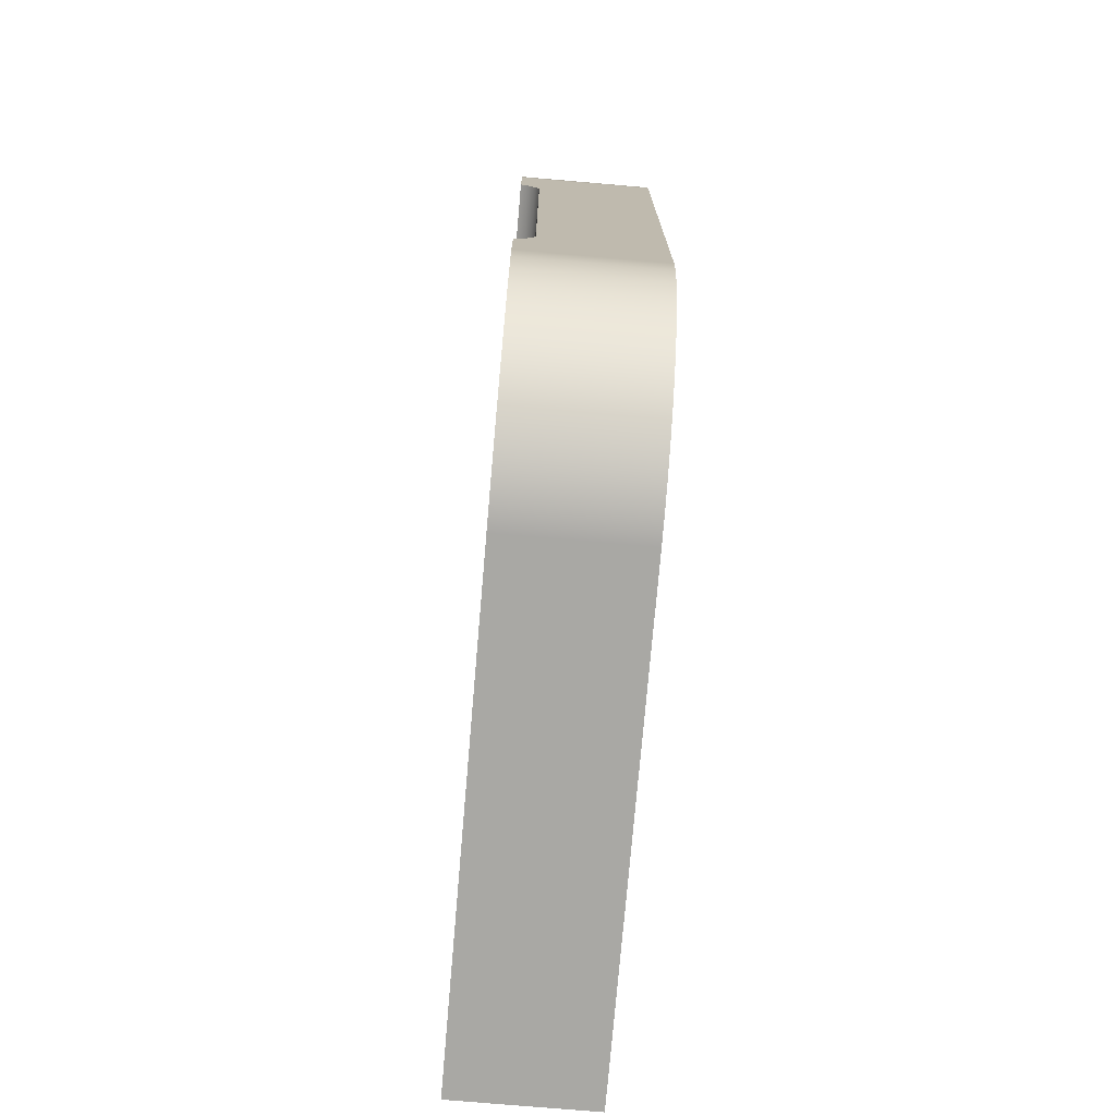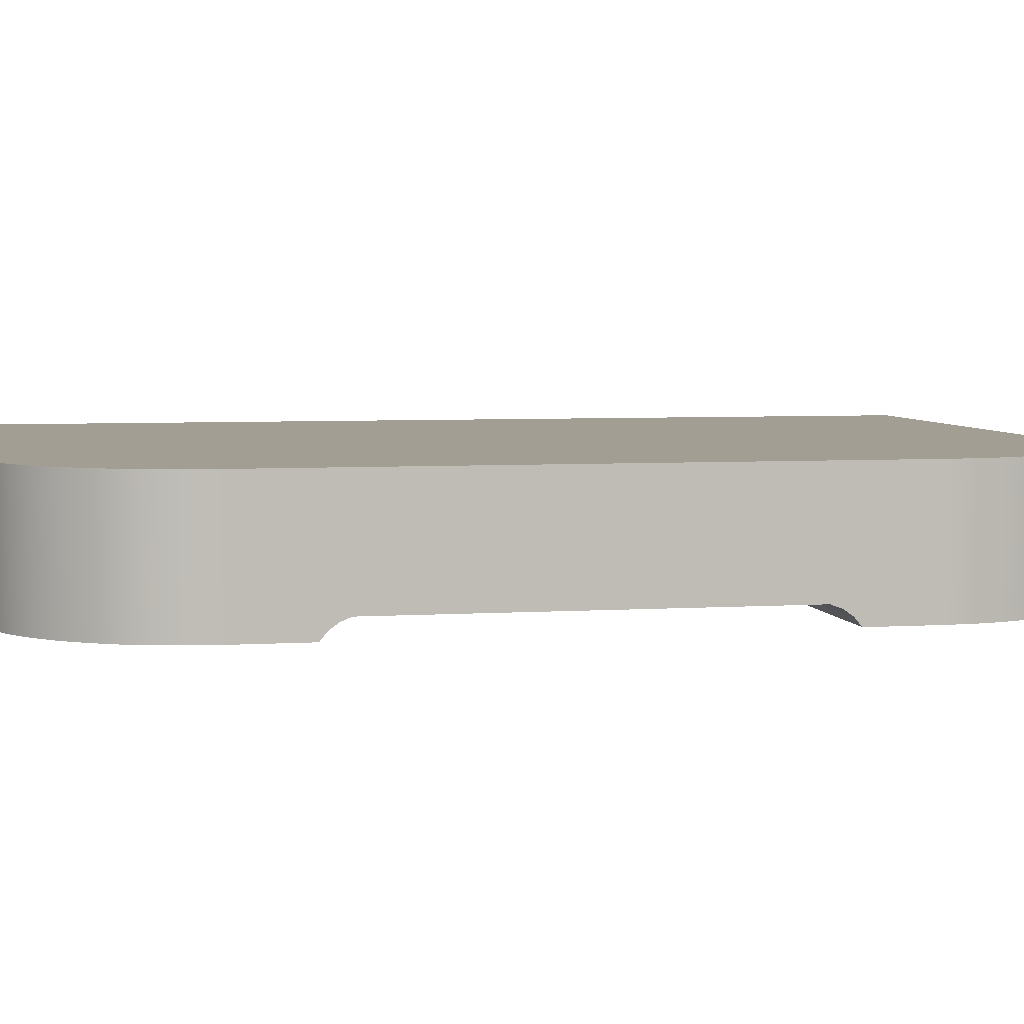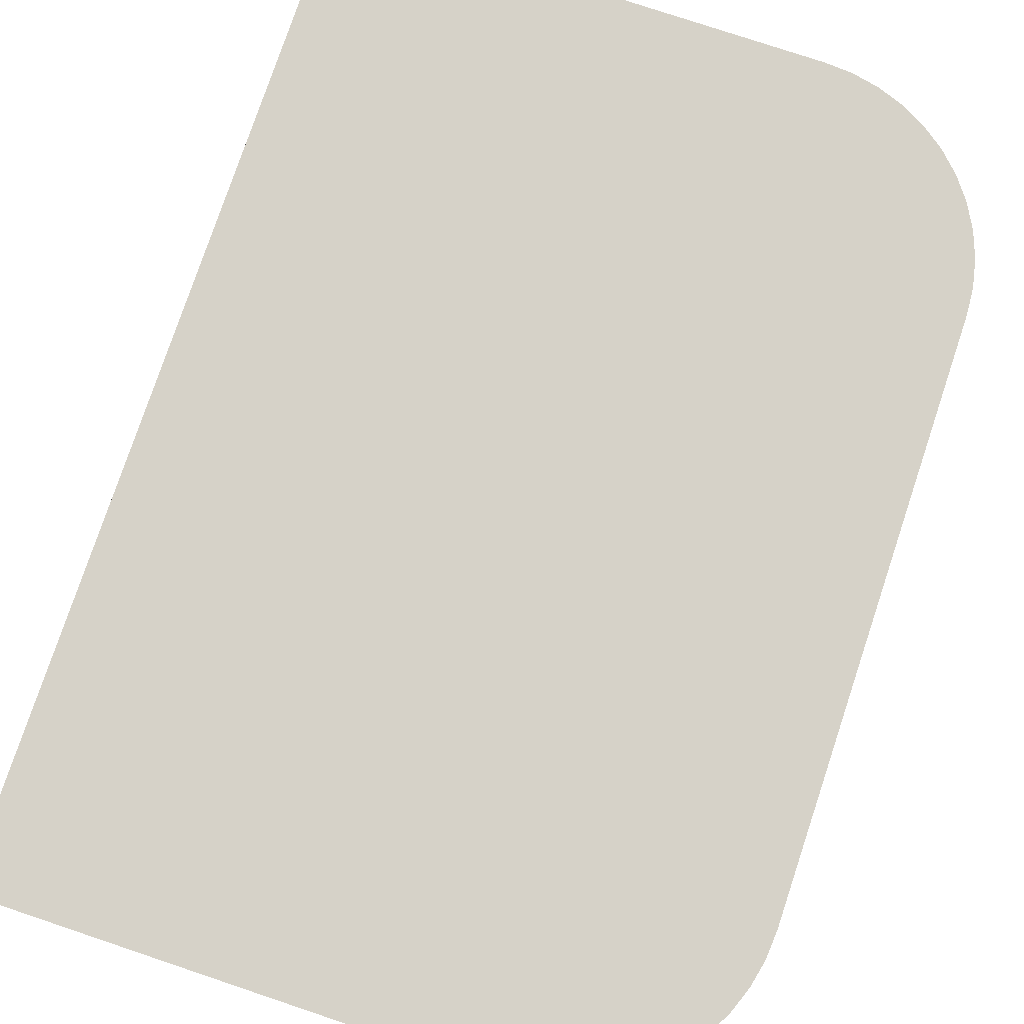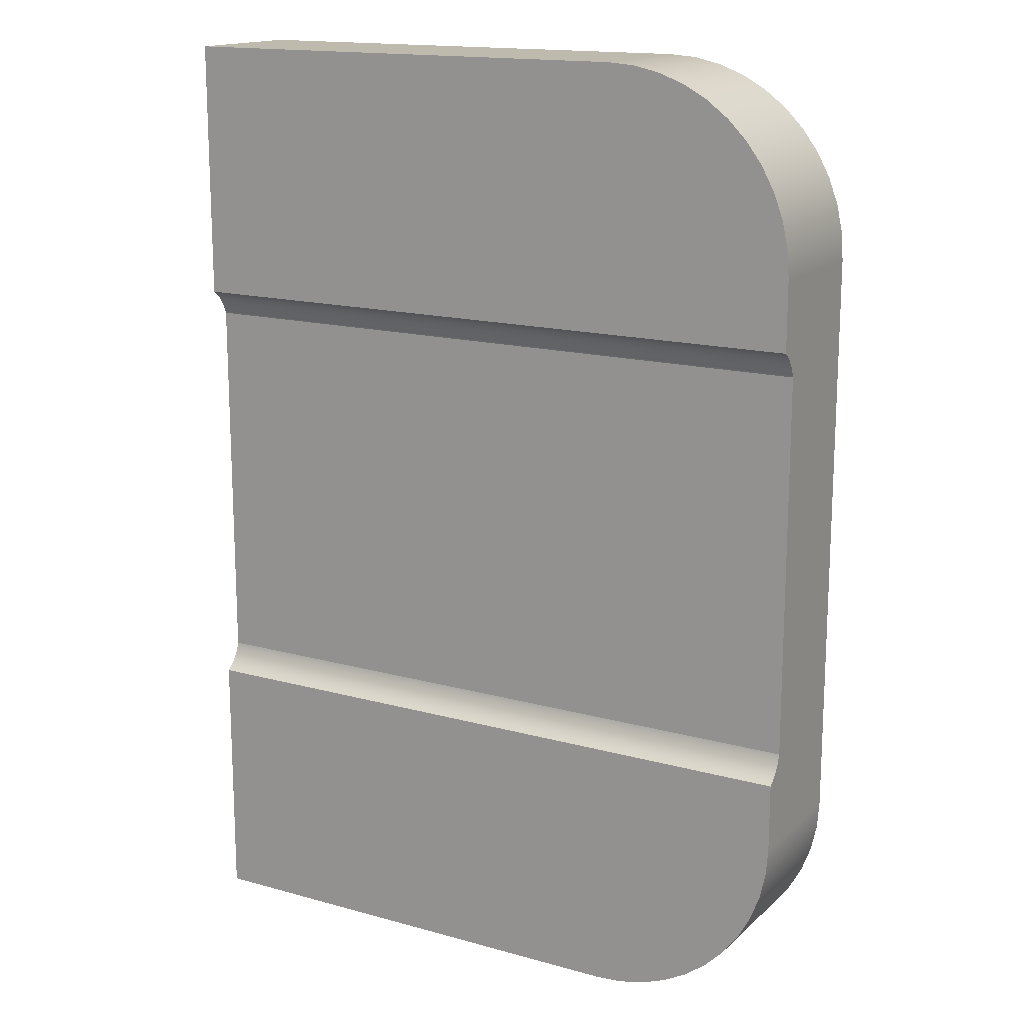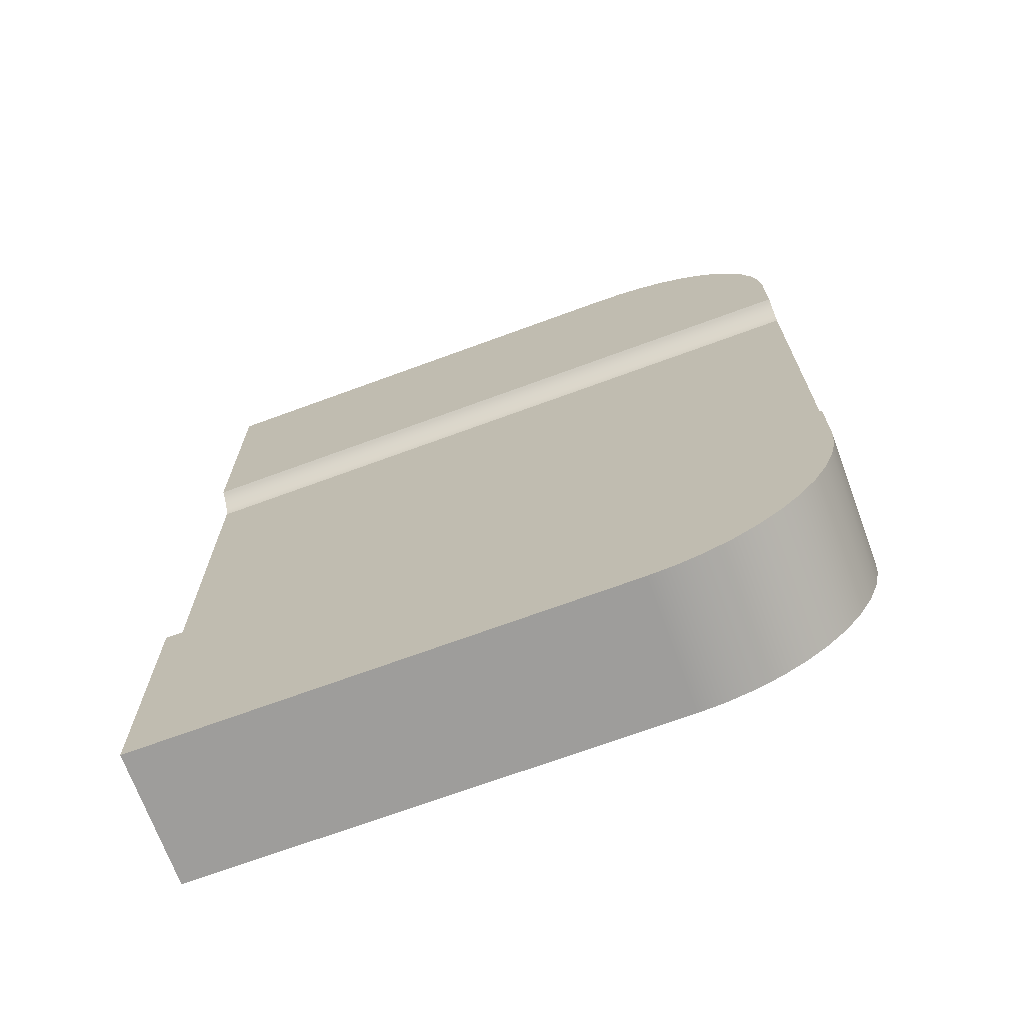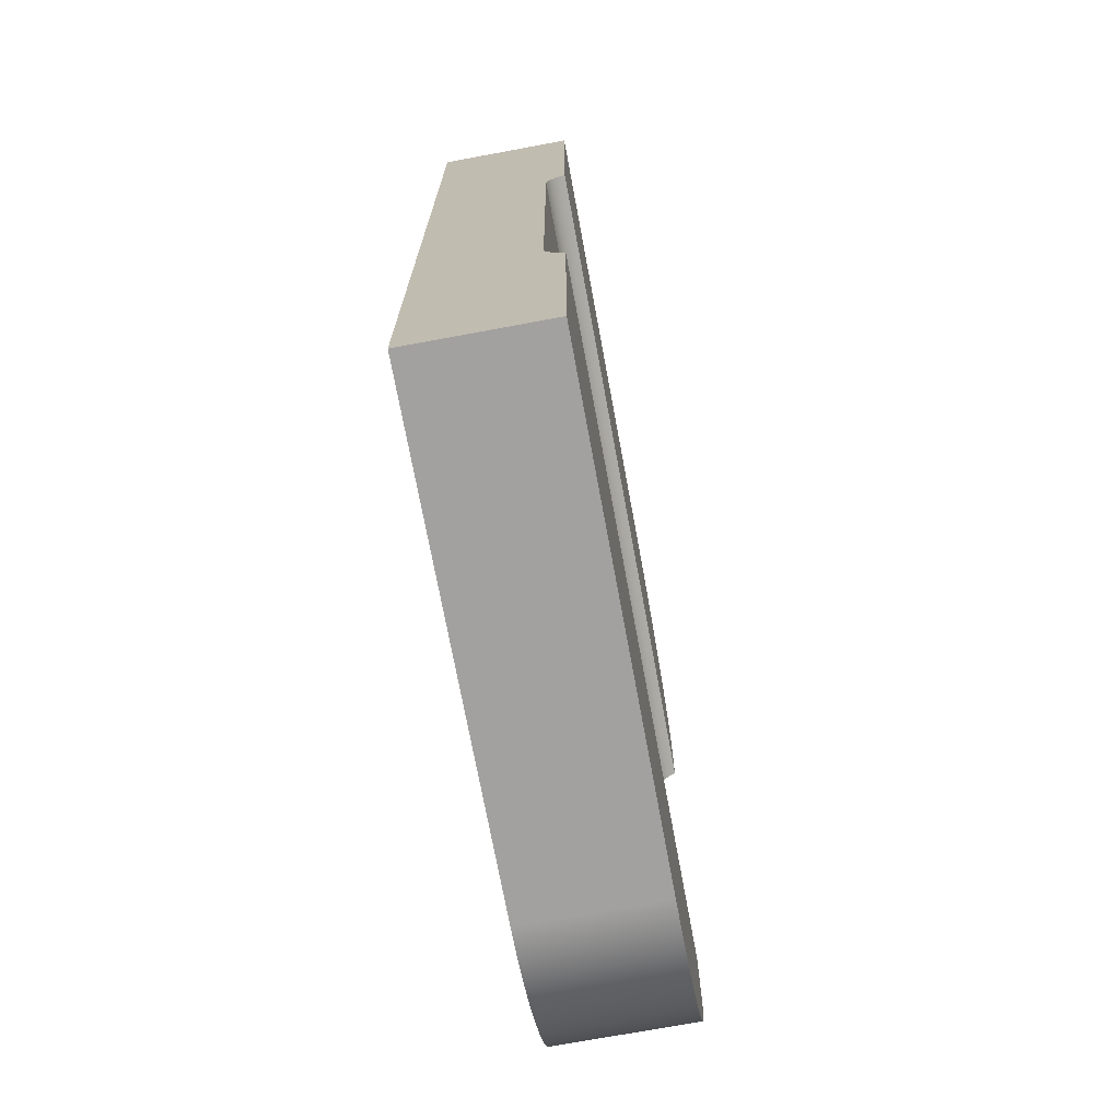
<metadata>
{"format":"obj","ext":"obj","renderer":"f3d","projection":"perspective","resolution":1024,"background":"white","views":[{"elev":-74.9,"azim":85.1,"up":"+Z"},{"elev":5.1,"azim":78.7,"up":"+Y"},{"elev":77.8,"azim":18.5,"up":"+Y"},{"elev":15.8,"azim":30.1,"up":"+Z"},{"elev":-70.5,"azim":20.2,"up":"+Z"},{"elev":-72.2,"azim":-79.5,"up":"+Z"}]}
</metadata>
<code>
v 0 0 1.137
v -4.533e-16 0.04441 1.1
v -4.542e-16 0.07844 1.053
v 0 0.1 1
v 3.5 0.1 1
v 3.5 0.07844 1.053
v 3.5 0.04441 1.1
v 3.5 0 1.137
v 0 0.1 -1
v -4.154e-16 0.07987 -1.056
v -4.119e-16 0.04574 -1.105
v 0 1.388e-17 -1.143
v 3.5 1.388e-17 -1.143
v 3.5 0.04574 -1.105
v 3.5 0.07987 -1.056
v 3.5 0.1 -1
v 0 0.1 1
v 0 0.1 -1
v 3.5 0.1 -1
v 3.5 0.1 1
v 3.5 1.388e-17 -1.143
v 0 1.388e-17 -1.143
v 0 0 -2.5
v 2.5 0 -2.5
v 2.642 0 -2.49
v 2.782 0 -2.459
v 2.915 0 -2.41
v 3.041 0 -2.341
v 3.155 0 -2.256
v 3.256 0 -2.155
v 3.341 0 -2.041
v 3.41 0 -1.915
v 3.459 0 -1.782
v 3.49 0 -1.642
v 3.5 0 -1.5
v 0 0 1.137
v 3.5 0 1.137
v 3.5 0 1.5
v 3.49 0 1.642
v 3.459 0 1.782
v 3.41 0 1.915
v 3.341 0 2.041
v 3.256 0 2.155
v 3.155 0 2.256
v 3.041 0 2.341
v 2.915 0 2.41
v 2.782 0 2.459
v 2.642 0 2.49
v 2.5 0 2.5
v 0 0 2.5
v 3.5 0 1.137
v 3.5 0.04441 1.1
v 3.5 0.07844 1.053
v 3.5 0.1 1
v 3.5 0.1 -1
v 3.5 0.07987 -1.056
v 3.5 0.04574 -1.105
v 3.5 1.388e-17 -1.143
v 3.5 0 -1.5
v 3.5 0.7 -1.5
v 3.5 0.7 1.5
v 3.5 0 1.5
v 0 0 2.5
v 2.5 0 2.5
v 2.5 0.7 2.5
v 0 0.7 2.5
v 0 0.1 1
v -4.542e-16 0.07844 1.053
v -4.533e-16 0.04441 1.1
v 0 0 1.137
v 0 0 2.5
v 0 0.7 2.5
v 0 0.7 -2.5
v 0 0 -2.5
v 0 1.388e-17 -1.143
v -4.119e-16 0.04574 -1.105
v -4.154e-16 0.07987 -1.056
v 0 0.1 -1
v 2.5 0 -2.5
v 0 0 -2.5
v 0 0.7 -2.5
v 2.5 0.7 -2.5
v 3.5 0 -1.5
v 3.49 0 -1.642
v 3.459 0 -1.782
v 3.41 0 -1.915
v 3.341 0 -2.041
v 3.256 0 -2.155
v 3.155 0 -2.256
v 3.041 0 -2.341
v 2.915 0 -2.41
v 2.782 0 -2.459
v 2.642 0 -2.49
v 2.5 0 -2.5
v 2.5 0.7 -2.5
v 2.642 0.7 -2.49
v 2.782 0.7 -2.459
v 2.915 0.7 -2.41
v 3.041 0.7 -2.341
v 3.155 0.7 -2.256
v 3.256 0.7 -2.155
v 3.341 0.7 -2.041
v 3.41 0.7 -1.915
v 3.459 0.7 -1.782
v 3.49 0.7 -1.642
v 3.5 0.7 -1.5
v 2.5 0 2.5
v 2.642 0 2.49
v 2.782 0 2.459
v 2.915 0 2.41
v 3.041 0 2.341
v 3.155 0 2.256
v 3.256 0 2.155
v 3.341 0 2.041
v 3.41 0 1.915
v 3.459 0 1.782
v 3.49 0 1.642
v 3.5 0 1.5
v 3.5 0.7 1.5
v 3.49 0.7 1.642
v 3.459 0.7 1.782
v 3.41 0.7 1.915
v 3.341 0.7 2.041
v 3.256 0.7 2.155
v 3.155 0.7 2.256
v 3.041 0.7 2.341
v 2.915 0.7 2.41
v 2.782 0.7 2.459
v 2.642 0.7 2.49
v 2.5 0.7 2.5
v 2.5 0.7 2.5
v 2.642 0.7 2.49
v 2.782 0.7 2.459
v 2.915 0.7 2.41
v 3.041 0.7 2.341
v 3.155 0.7 2.256
v 3.256 0.7 2.155
v 3.341 0.7 2.041
v 3.41 0.7 1.915
v 3.459 0.7 1.782
v 3.49 0.7 1.642
v 3.5 0.7 1.5
v 3.5 0.7 -1.5
v 3.49 0.7 -1.642
v 3.459 0.7 -1.782
v 3.41 0.7 -1.915
v 3.341 0.7 -2.041
v 3.256 0.7 -2.155
v 3.155 0.7 -2.256
v 3.041 0.7 -2.341
v 2.915 0.7 -2.41
v 2.782 0.7 -2.459
v 2.642 0.7 -2.49
v 2.5 0.7 -2.5
v 0 0.7 -2.5
v 0 0.7 2.5
g 492f524a-e37d-11ea-a4e9-54bf646e7e1f
f 8 1 7
f 7 1 2
f 7 2 6
f 6 2 3
f 6 3 5
f 5 3 4
g 4930b192-e37d-11ea-9f5d-54bf646e7e1f
f 16 9 15
f 15 9 10
f 15 10 14
f 14 10 11
f 14 11 13
f 13 11 12
g 4931c346-e37d-11ea-8ec1-54bf646e7e1f
f 17 18 20
f 20 18 19
g b9c50e4b-af51-3e89-9343-f8909490af52
f 21 22 35
f 35 22 34
f 34 22 33
f 33 22 32
f 32 22 31
f 31 22 24
f 31 24 30
f 30 24 29
f 29 24 28
f 28 24 27
f 27 24 26
f 26 24 25
f 22 23 24
g 48fc8224-e37d-11ea-8266-54bf646e7e1f
f 37 38 36
f 36 38 39
f 36 39 40
f 40 41 36
f 36 41 42
f 36 42 49
f 49 42 43
f 49 43 44
f 44 45 49
f 49 45 46
f 49 46 47
f 47 48 49
f 49 50 36
g 48fb70da-e37d-11ea-be3b-54bf646e7e1f
f 51 52 62
f 62 52 53
f 62 53 54
f 62 54 61
f 61 54 55
f 61 55 60
f 60 55 59
f 59 55 56
f 59 56 57
f 57 58 59
g 48fa5f42-e37d-11ea-b05a-54bf646e7e1f
f 63 64 66
f 66 64 65
g 48fa8652-e37d-11ea-adbb-54bf646e7e1f
f 68 71 67
f 67 71 72
f 67 72 73
f 68 69 71
f 71 69 70
f 67 73 78
f 78 73 74
f 78 74 77
f 77 74 76
f 76 74 75
g 48fad478-e37d-11ea-b22e-54bf646e7e1f
f 79 80 82
f 82 80 81
g 48fb2290-e37d-11ea-ad47-54bf646e7e1f
f 106 83 105
f 105 83 84
f 105 84 104
f 104 84 85
f 104 85 103
f 103 85 86
f 103 86 102
f 102 86 87
f 102 87 101
f 101 87 88
f 101 88 100
f 100 88 89
f 100 89 99
f 99 89 90
f 99 90 98
f 98 90 91
f 98 91 97
f 97 91 92
f 97 92 96
f 96 92 93
f 96 93 95
f 95 93 94
g 48fbbecc-e37d-11ea-84d0-54bf646e7e1f
f 130 107 129
f 129 107 108
f 129 108 128
f 128 108 109
f 128 109 127
f 127 109 110
f 127 110 126
f 126 110 111
f 126 111 125
f 125 111 112
f 125 112 124
f 124 112 113
f 124 113 123
f 123 113 114
f 123 114 122
f 122 114 115
f 122 115 121
f 121 115 116
f 121 116 120
f 120 116 117
f 120 117 119
f 119 117 118
g 48fc0cf6-e37d-11ea-88eb-54bf646e7e1f
f 132 142 131
f 131 142 154
f 131 154 156
f 156 154 155
f 132 133 142
f 142 133 134
f 142 134 135
f 135 136 142
f 142 136 137
f 142 137 138
f 138 139 142
f 142 139 140
f 142 140 141
f 142 143 154
f 154 143 153
f 153 143 152
f 152 143 151
f 151 143 150
f 150 143 149
f 149 143 148
f 148 143 147
f 147 143 146
f 146 143 145
f 145 143 144

</code>
